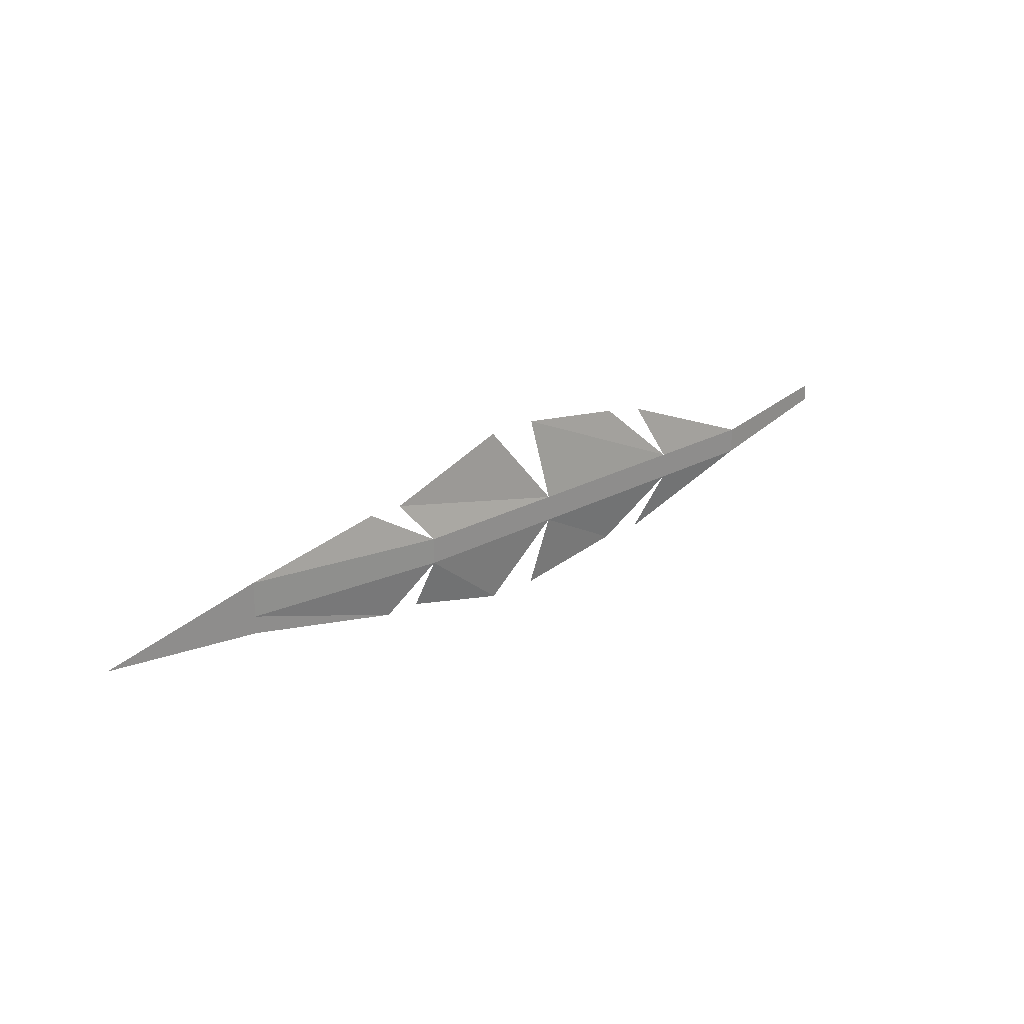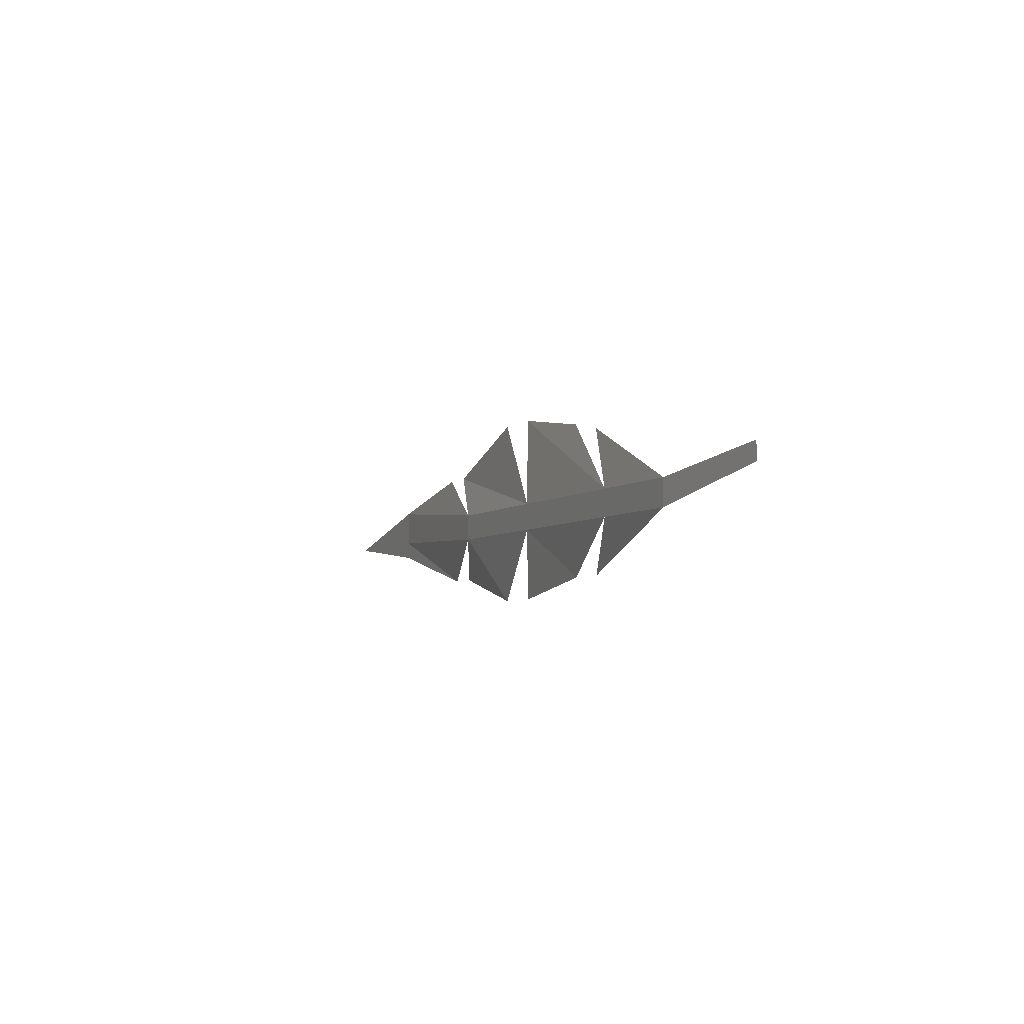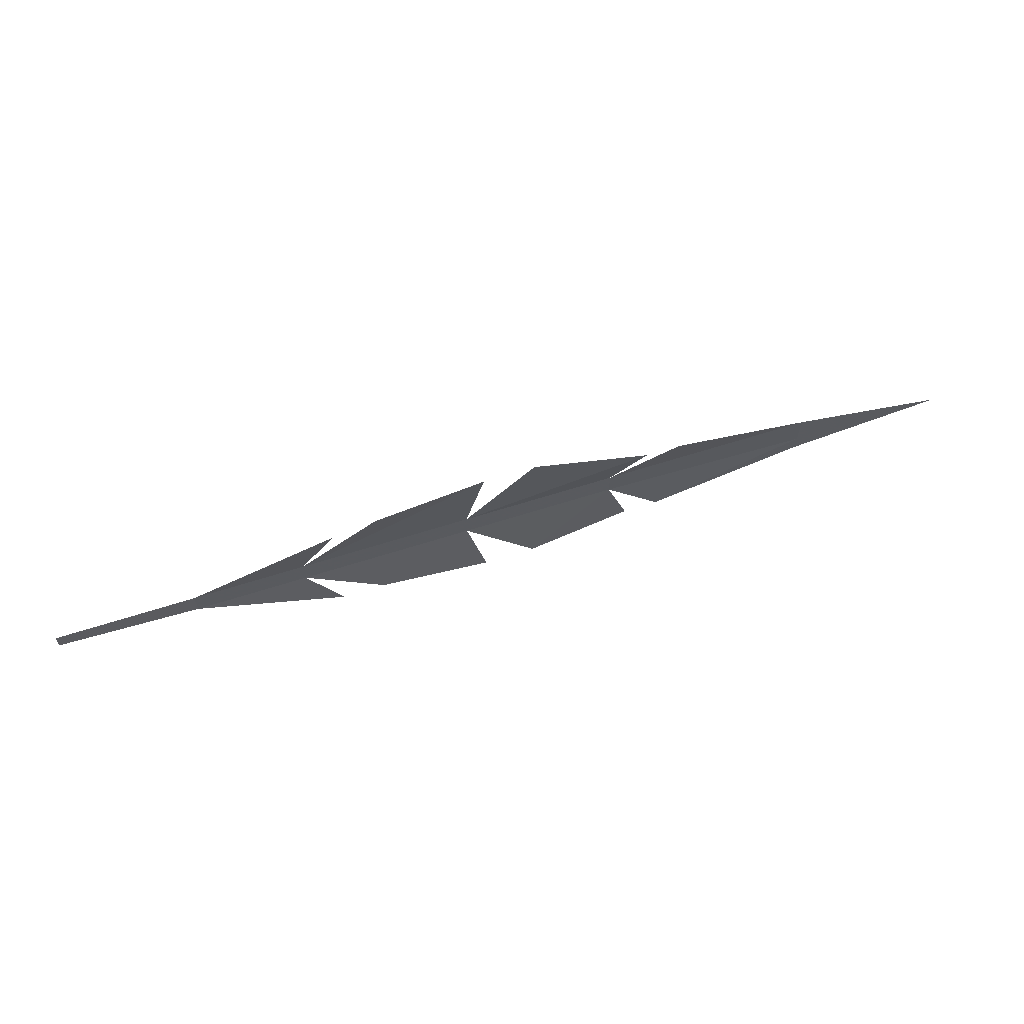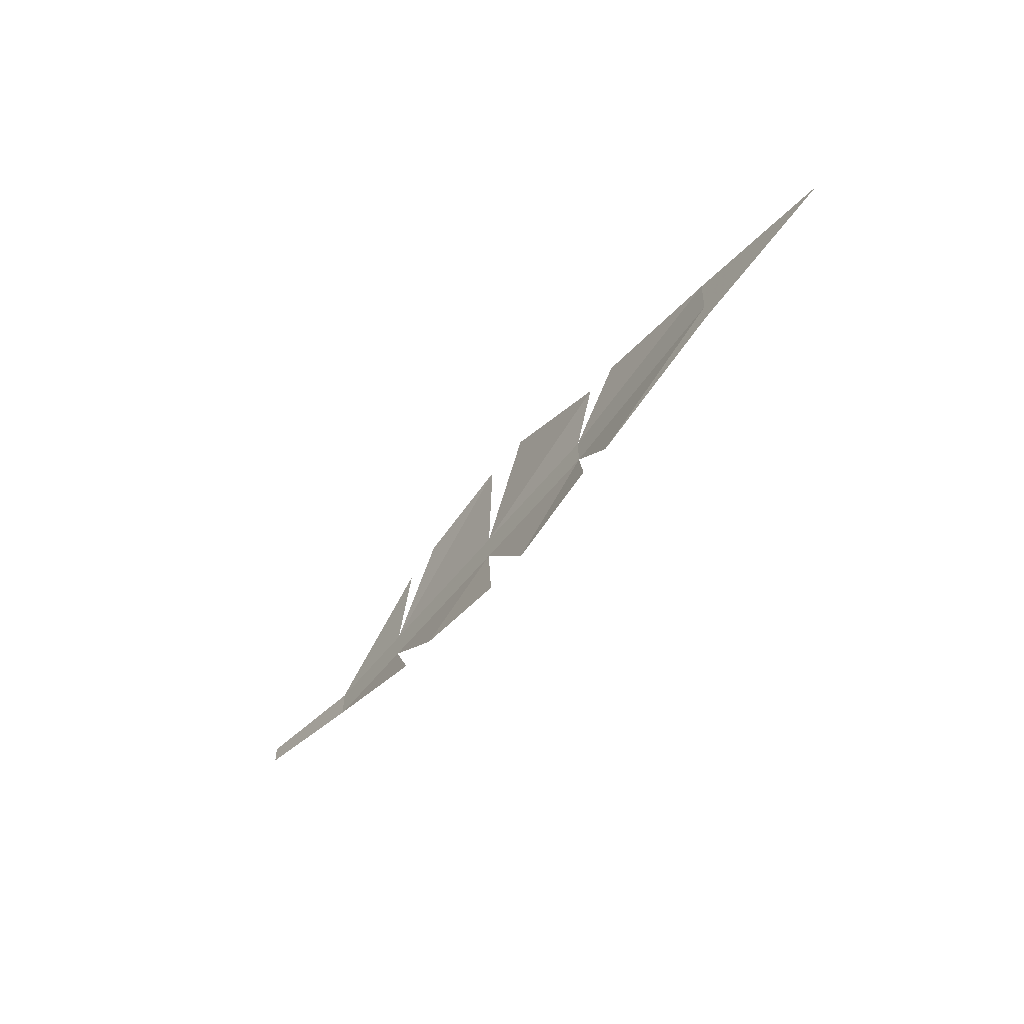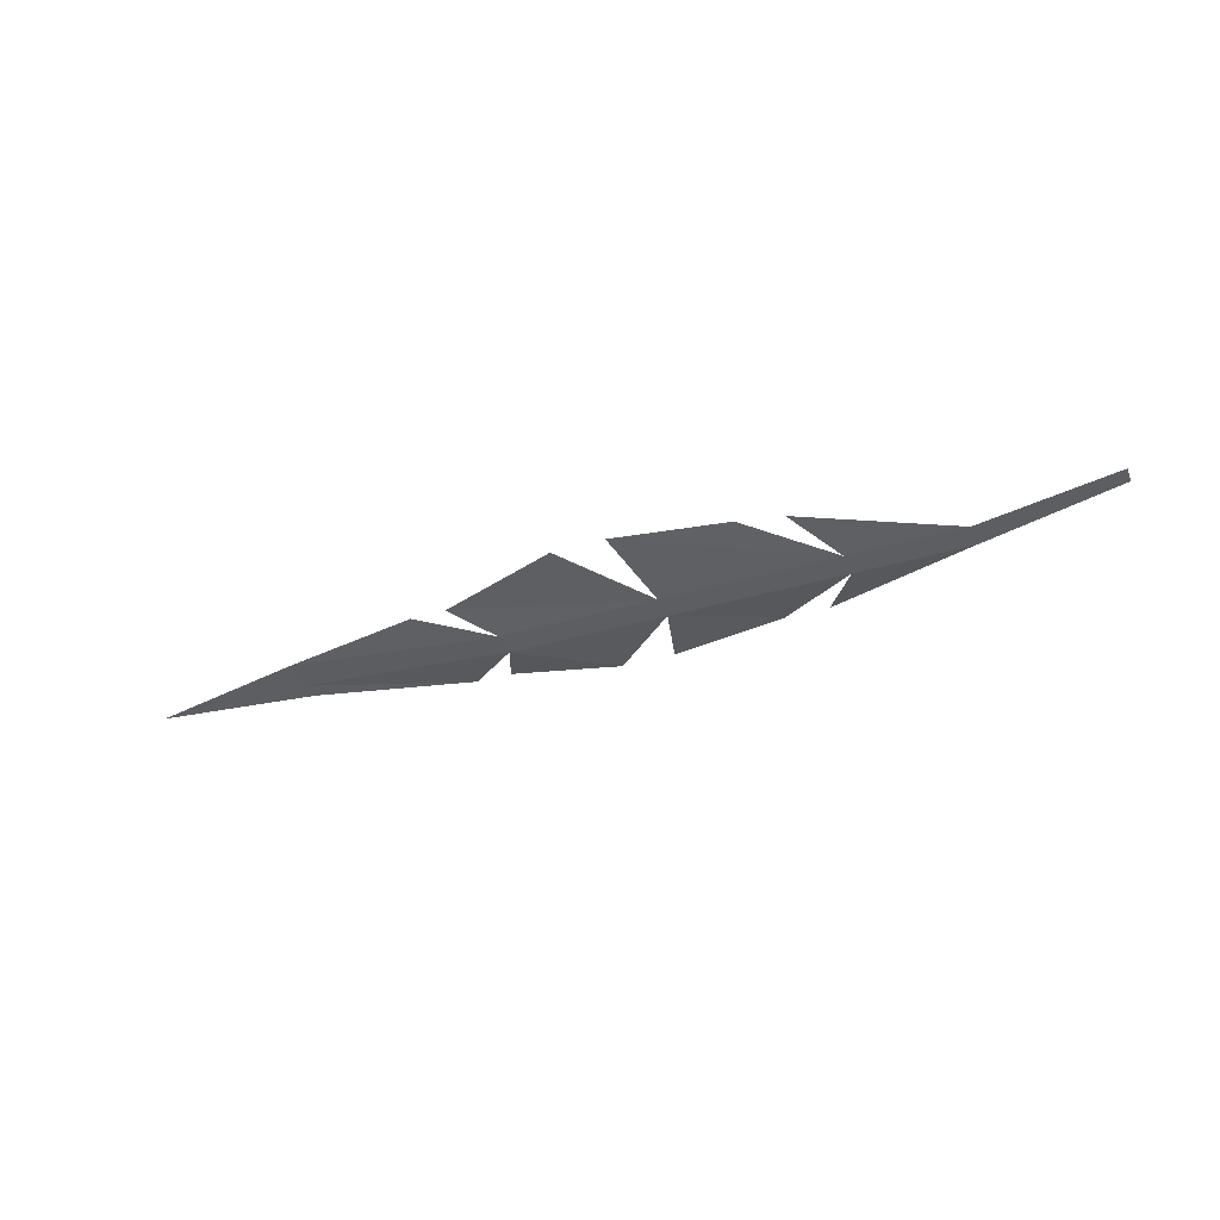
<metadata>
{"format":"obj","ext":"obj","renderer":"f3d","projection":"perspective","resolution":1024,"background":"white","views":[{"elev":24.1,"azim":-42.0,"up":"+Z"},{"elev":-4.8,"azim":66.3,"up":"+Z"},{"elev":62.6,"azim":161.9,"up":"+Z"},{"elev":-49.9,"azim":-125.3,"up":"+Z"},{"elev":-37.6,"azim":20.9,"up":"+Y"}]}
</metadata>
<code>
v -0.03125 -0.007812 -0.01562
v -0.09375 0 0.0625
v -0.2031 0 0.02344
v -0.1719 -0.007812 -0.01562
v -0.03125 -0.007812 -0.03906
v 0.125 -0.007812 -0.03906
v 0.125 -0.007812 -0.01562
v -0.04688 0 0.0625
v 0.05469 0 0.04688
v -0.1719 -0.007812 -0.03906
v -0.1875 0 -0.07812
v -0.09375 0 -0.1016
v -0.3594 0 -0.03125
v -0.2188 0 -0.07812
v -0.3594 0 -0.04688
v -0.5 0 -0.03125
v -0.3594 0 0
v -0.2344 0 0.02344
v -0.04688 0 -0.1016
v 0.05469 0 -0.08594
v 0.2266 -0.007812 -0.01562
v 0.2266 -0.007812 -0.03906
v 0.3516 0 -0.01562
v 0.3516 0 0
v 0.09375 0 0.03906
v 0.09375 0 -0.08594
f 1 2 3
f 1 3 4
f 10 11 12
f 10 12 5
f 1 4 5
f 1 5 6
f 1 6 7
f 10 5 4
f 10 4 13
f 21 22 23
f 21 23 24
f 7 6 22
f 7 22 21
f 1 7 8
f 8 7 9
f 5 19 20
f 5 20 6
f 10 13 14
f 14 13 15
f 17 13 4
f 17 4 18
f 15 13 16
f 16 13 17
f 7 21 25
f 6 26 22

</code>
